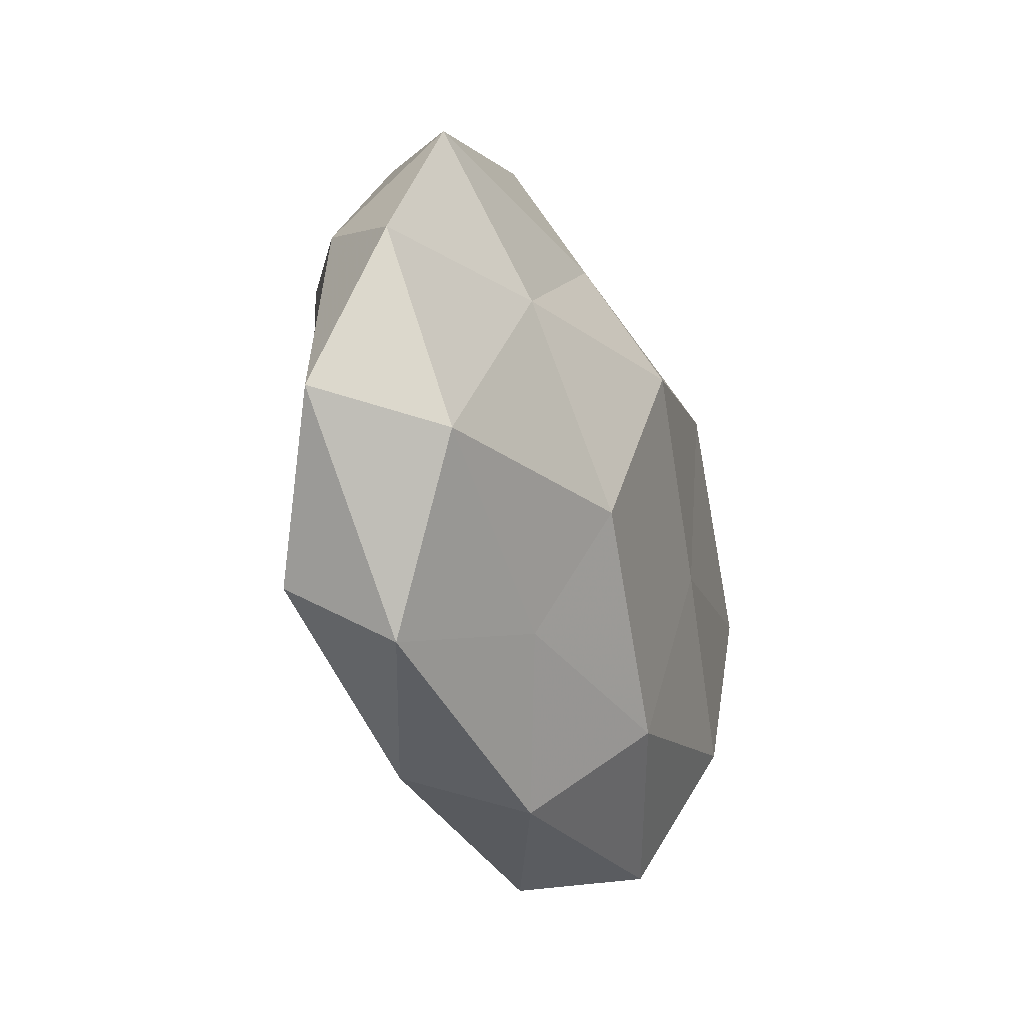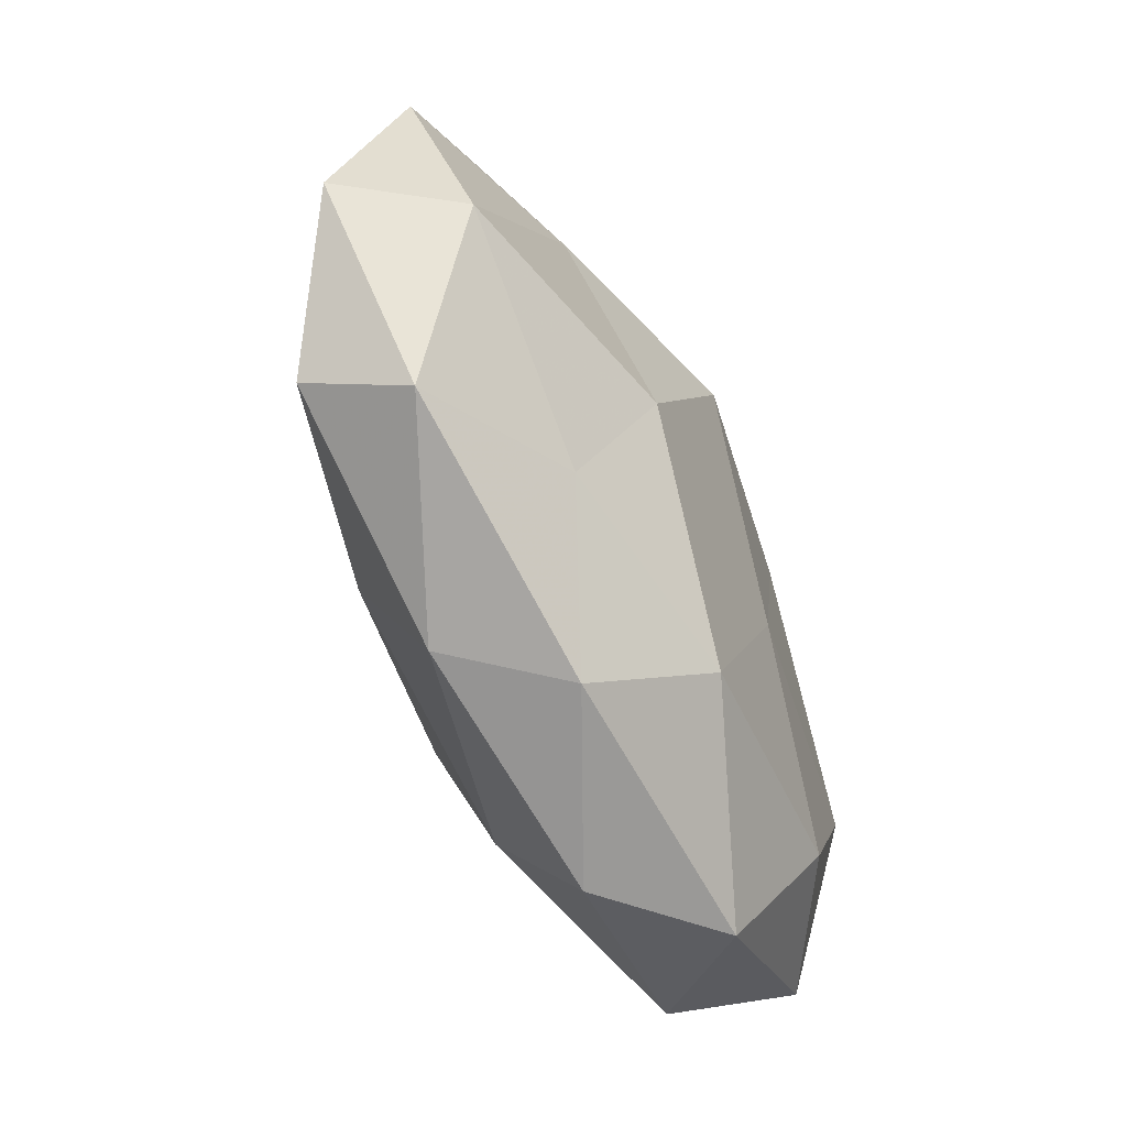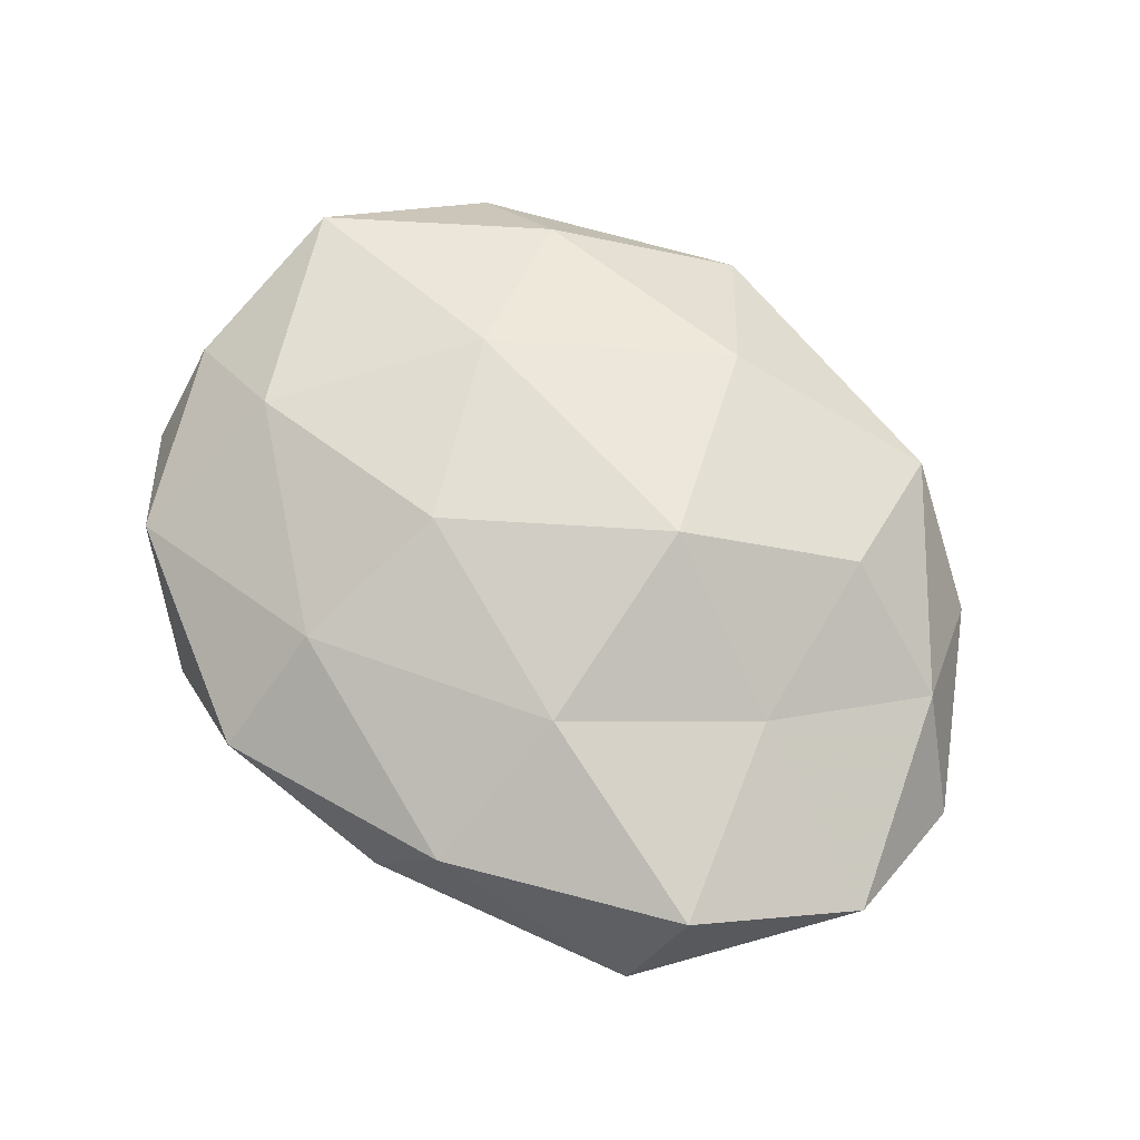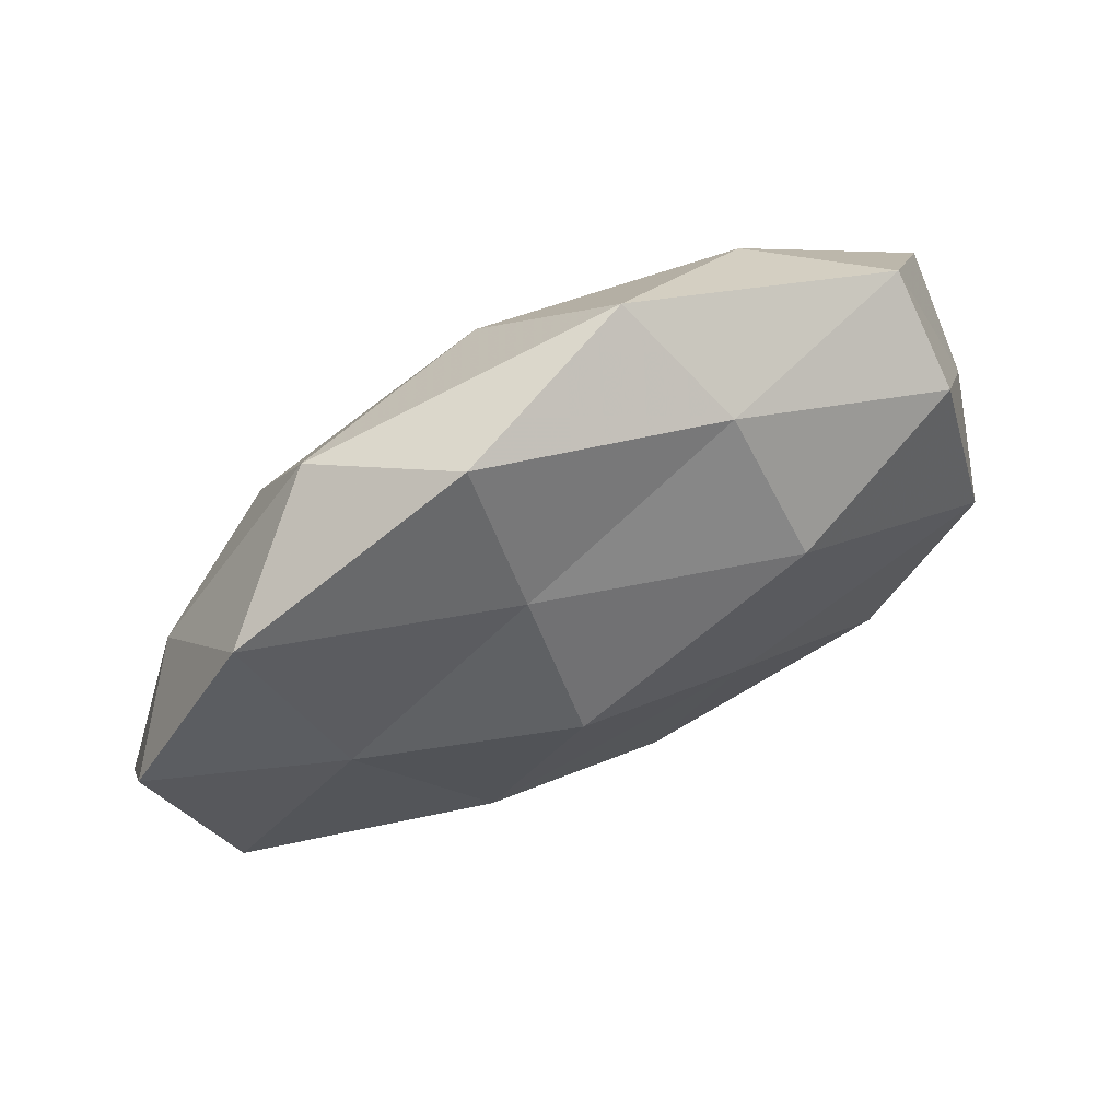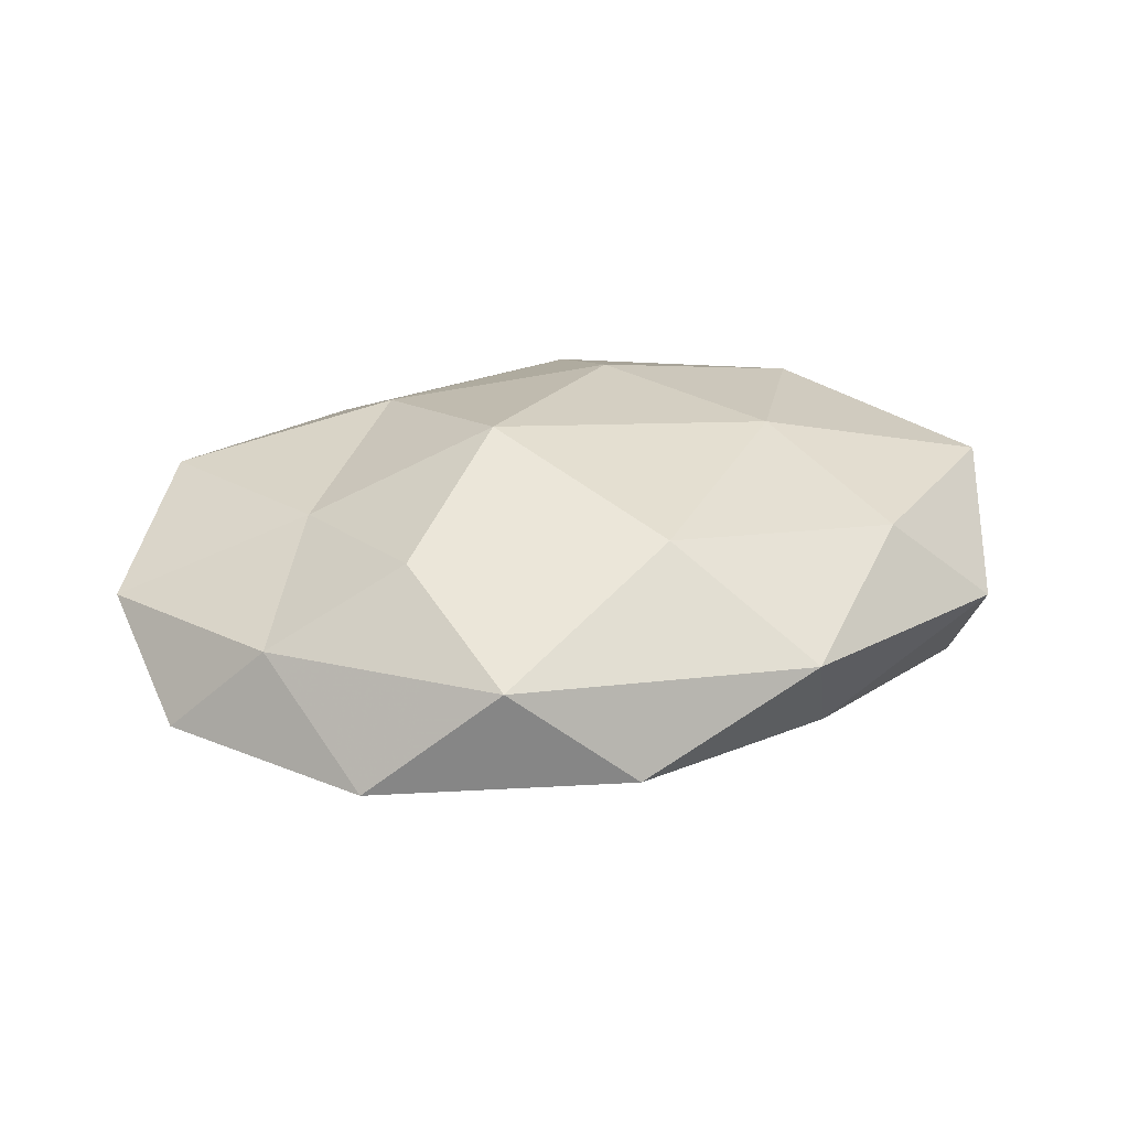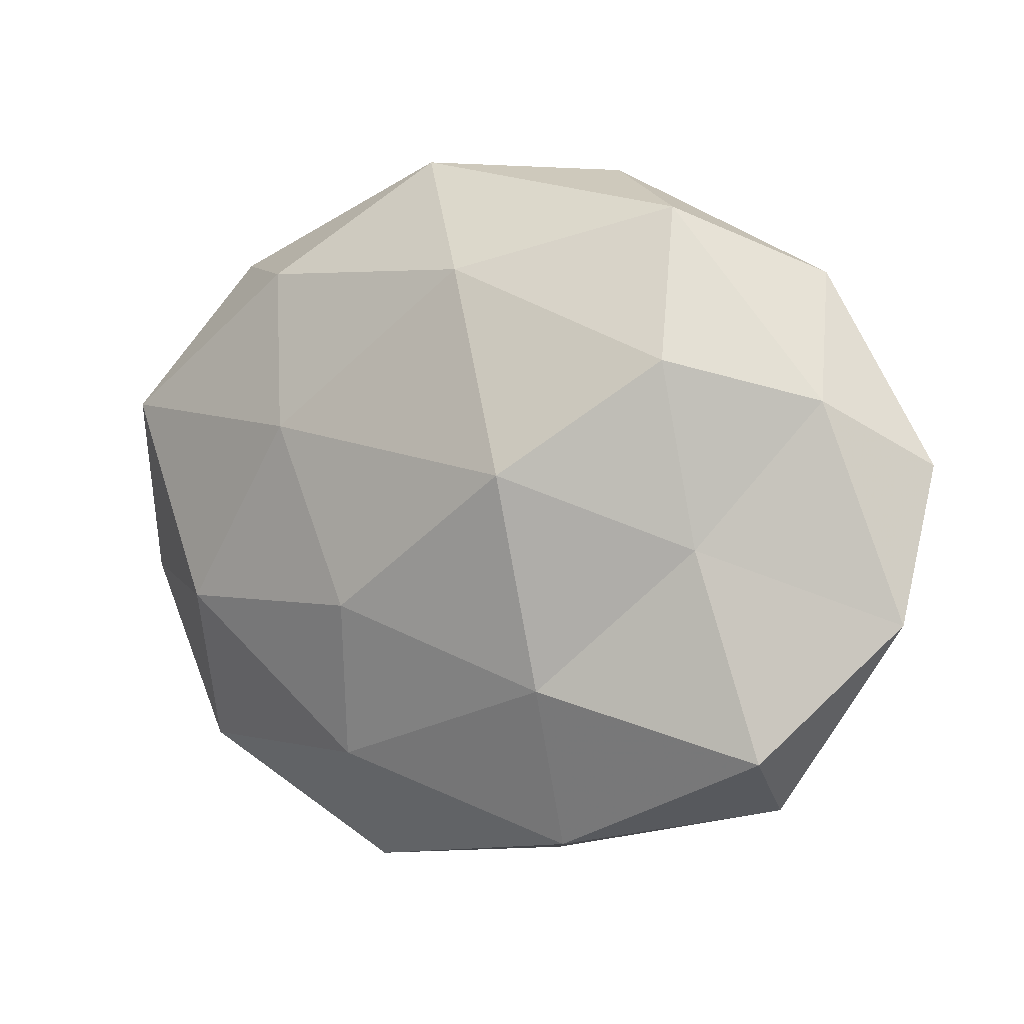
<metadata>
{"format":"obj","ext":"obj","renderer":"f3d","projection":"perspective","resolution":1024,"background":"white","views":[{"elev":-28.7,"azim":110.5,"up":"+Y"},{"elev":-66.2,"azim":114.0,"up":"+Y"},{"elev":69.8,"azim":39.3,"up":"+Z"},{"elev":65.4,"azim":153.5,"up":"+Y"},{"elev":26.1,"azim":152.7,"up":"+Z"},{"elev":1.9,"azim":31.8,"up":"+Y"}]}
</metadata>
<code>
v 0.03553 -0.002912 0.01249
v -0.00683 0.04583 0.004572
v 0.05775 0.007004 -0.006022
v -0.05008 0.01484 0.01125
v -0.05176 -0.007342 0.0055
v 0.02927 0.03804 0.006365
v -0.0258 0.03167 0.01239
v 0.03567 0.008983 -0.01495
v 0.02287 -0.02762 -0.01047
v 0.04357 0.03045 -0.00664
v 0.01551 0.04443 -0.00516
v -0.05262 -0.01724 -0.005778
v -0.003245 -0.03032 -0.01576
v -0.01402 -0.04448 0.005038
v 0.04339 -0.02768 0.01147
v 0.05766 -0.01145 0.002975
v 0.03237 0.01933 0.01484
v -0.01366 0.03687 -0.008597
v 0.004627 0.03087 0.01654
v -0.03673 -0.01056 0.01589
v -0.01283 -0.02992 0.01489
v -0.009151 -0.01057 0.02136
v 0.01562 -0.03987 0.009045
v -0.04904 0.009055 -0.002604
v -0.04064 -0.03016 0.006354
v -0.0334 -0.02168 -0.01589
v 0.02115 -0.01269 -0.01949
v -0.03927 0.03399 0.000875
v -0.04451 0.002651 -0.01614
v 0.04837 0.01456 0.005171
v -0.0115 -0.005842 -0.01977
v 0.04037 -0.03489 -0.0008908
v -0.01765 0.02122 -0.0198
v 0.01128 0.01058 -0.02344
v 0.007416 -0.04305 -0.004219
v -0.04028 0.02549 -0.01098
v 0.01341 0.02763 -0.01424
v -0.02849 -0.03956 -0.006474
v -0.02001 0.01175 0.01951
v 0.01483 0.005828 0.02327
v 0.01706 -0.02007 0.01785
v 0.05009 -0.01545 -0.01101
f 8 10 3
f 2 6 11
f 10 11 6
f 1 15 16
f 11 18 2
f 19 6 2
f 7 19 2
f 19 17 6
f 20 4 5
f 22 20 21
f 21 14 23
f 5 4 24
f 24 12 5
f 25 5 12
f 20 5 25
f 21 25 14
f 20 25 21
f 27 9 13
f 2 28 7
f 4 7 28
f 18 28 2
f 4 28 24
f 29 12 24
f 29 26 12
f 3 10 30
f 10 6 30
f 1 16 30
f 30 16 3
f 17 1 30
f 30 6 17
f 31 13 26
f 27 13 31
f 31 26 29
f 32 16 15
f 15 23 32
f 31 29 33
f 34 8 27
f 34 27 31
f 34 31 33
f 13 9 35
f 23 14 35
f 32 35 9
f 23 35 32
f 18 36 28
f 24 28 36
f 36 29 24
f 33 36 18
f 33 29 36
f 37 10 8
f 37 11 10
f 37 18 11
f 33 18 37
f 34 37 8
f 34 33 37
f 25 12 38
f 14 25 38
f 38 12 26
f 26 13 38
f 13 35 38
f 38 35 14
f 39 7 4
f 39 19 7
f 39 4 20
f 22 39 20
f 40 1 17
f 40 17 19
f 40 19 39
f 22 40 39
f 41 15 1
f 22 21 41
f 41 23 15
f 21 23 41
f 41 1 40
f 22 41 40
f 8 3 42
f 42 3 16
f 8 42 27
f 27 42 9
f 9 42 32
f 42 16 32

</code>
